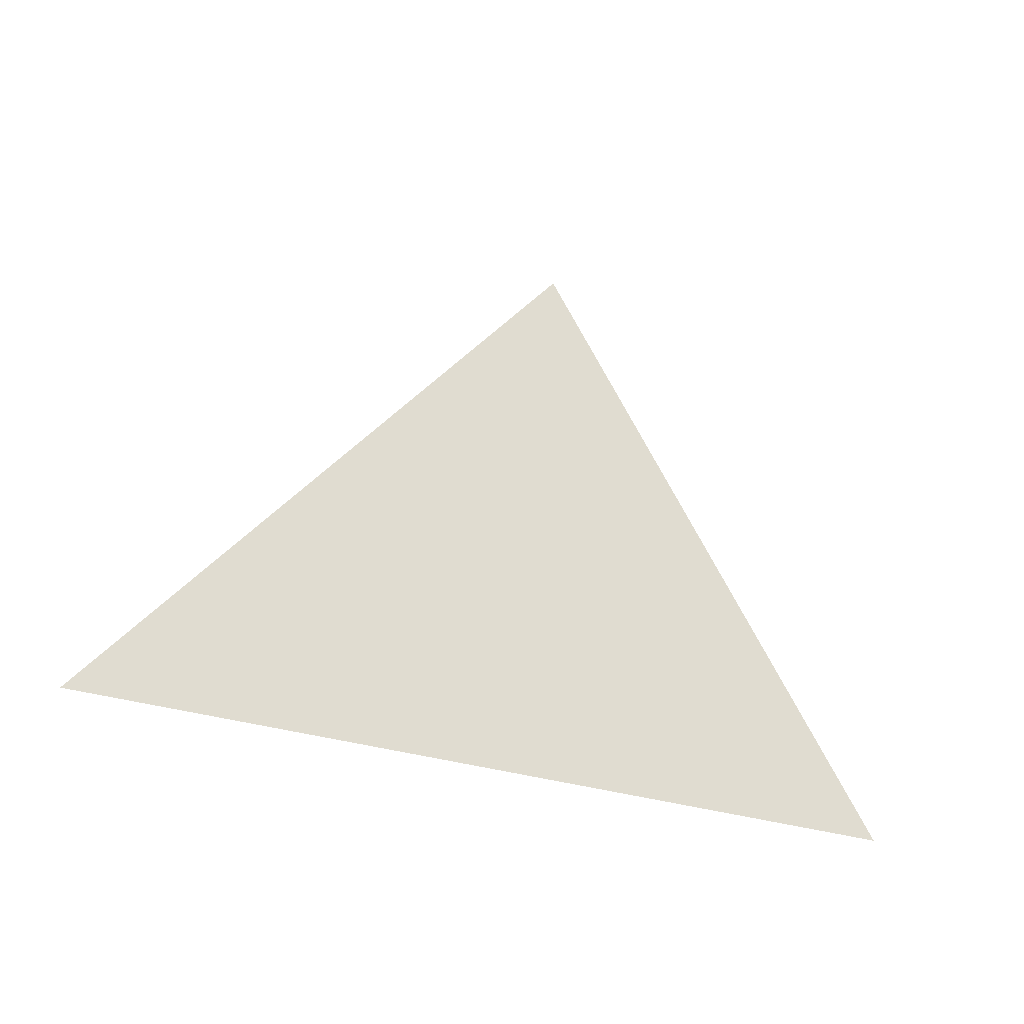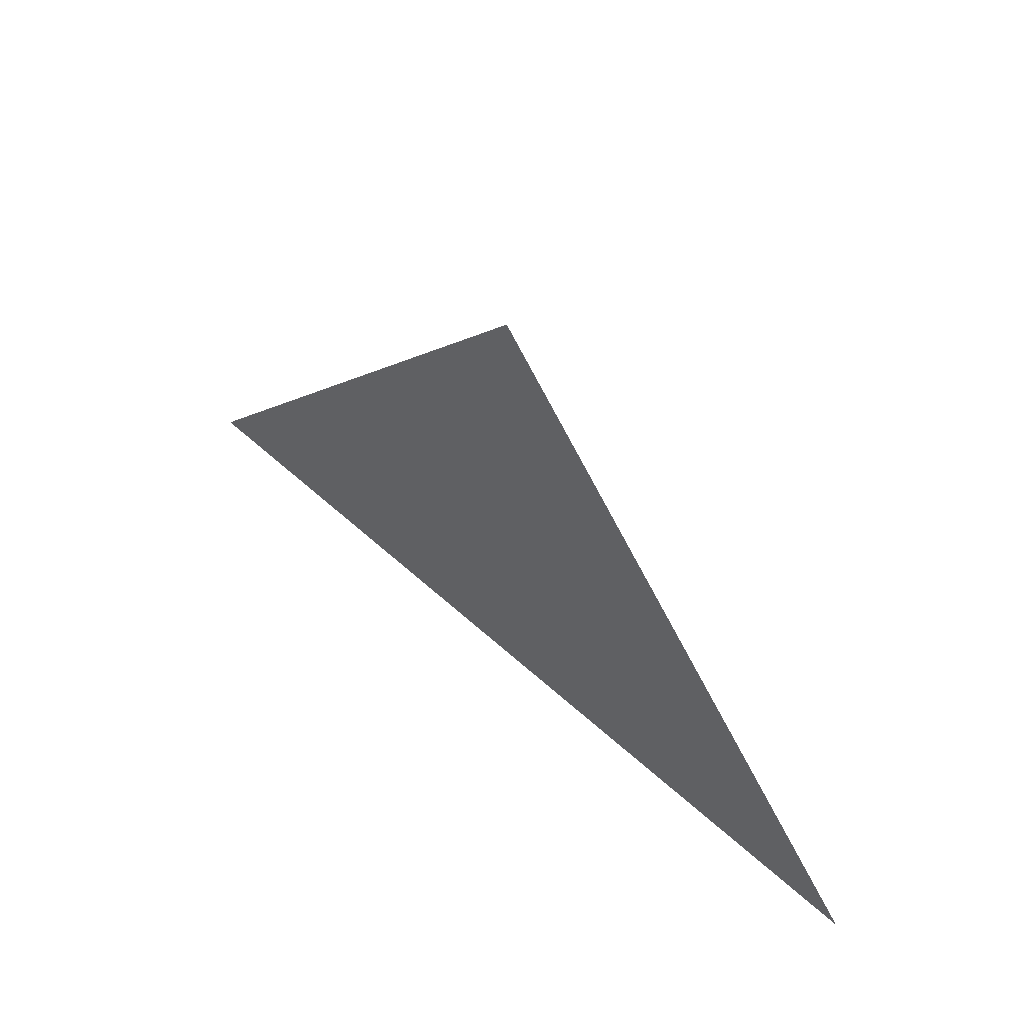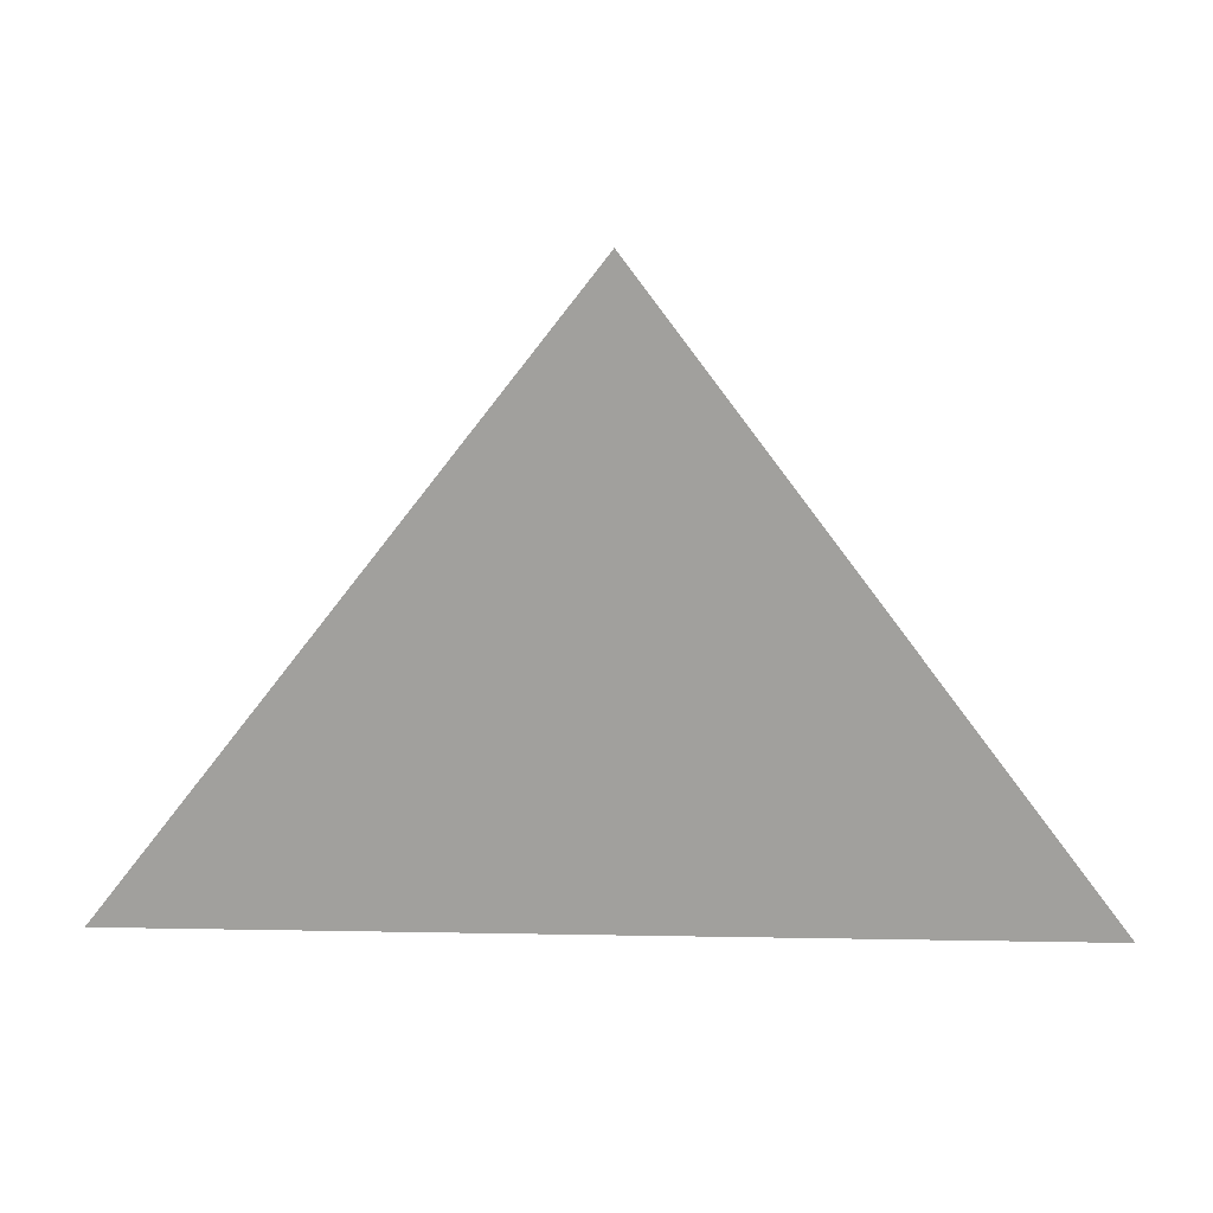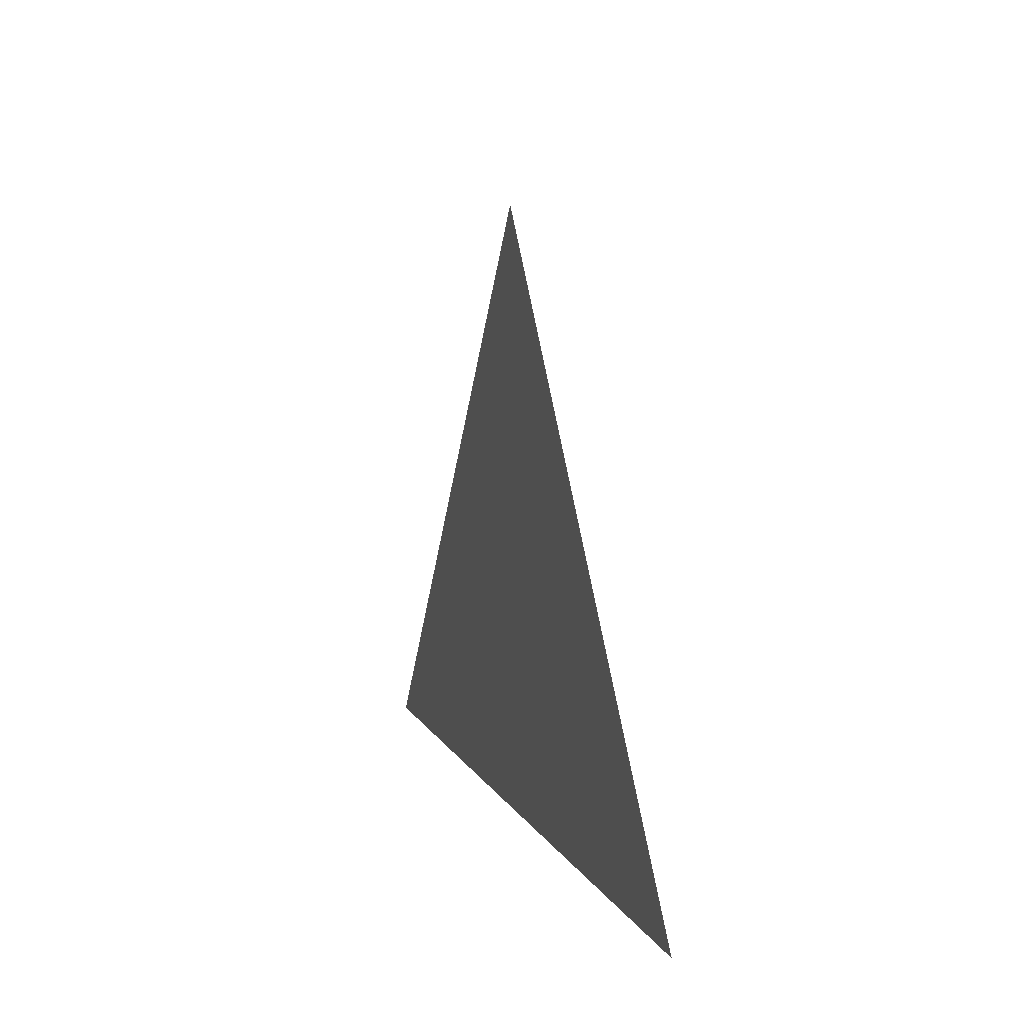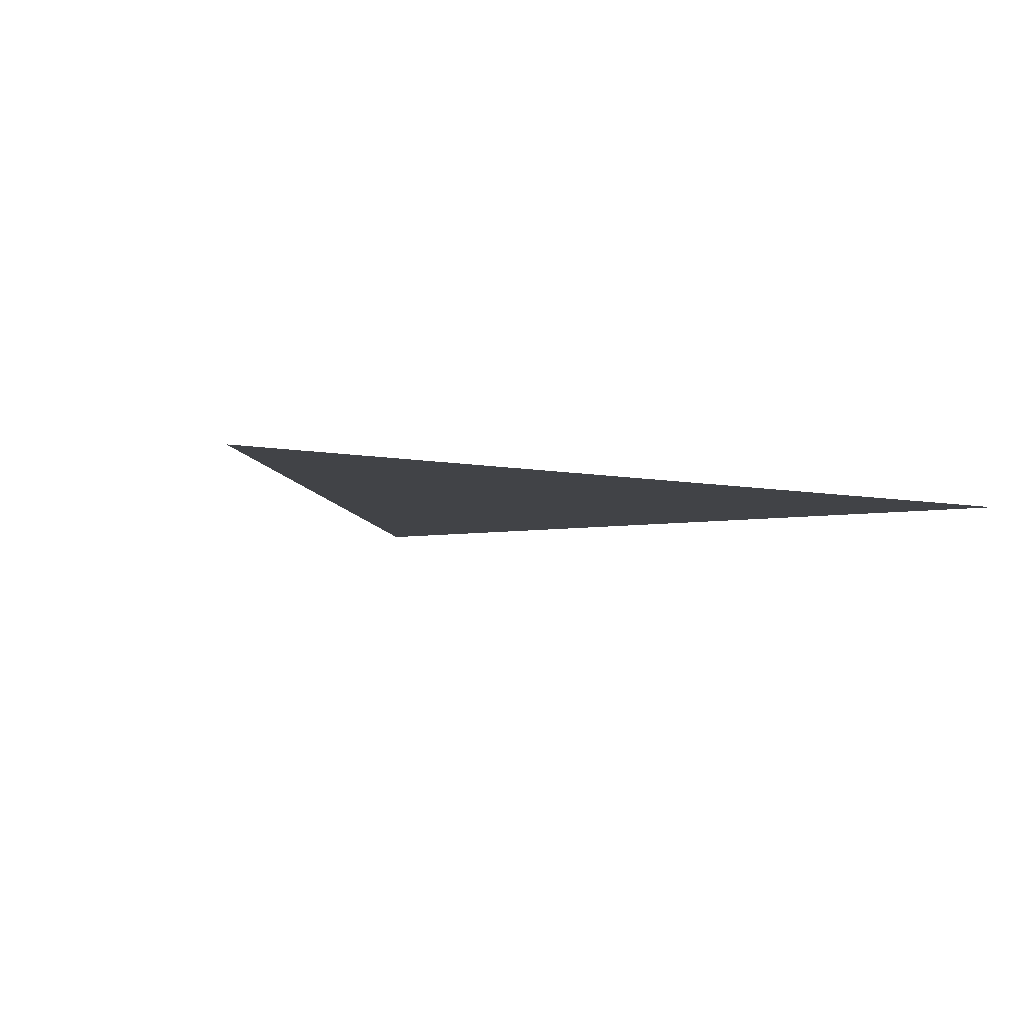
<metadata>
{"format":"obj","ext":"obj","renderer":"f3d","projection":"perspective","resolution":1024,"background":"white","views":[{"elev":69.6,"azim":-169.2,"up":"+Y"},{"elev":58.0,"azim":-136.8,"up":"+Z"},{"elev":18.0,"azim":2.0,"up":"+Z"},{"elev":8.0,"azim":-106.3,"up":"+Z"},{"elev":-7.2,"azim":151.2,"up":"+Y"}]}
</metadata>
<code>
g start119
v -72.05 0 -98.95
v 5.04 0 0.9877
v 80.02 0 -98.95
f 3 1 2

</code>
